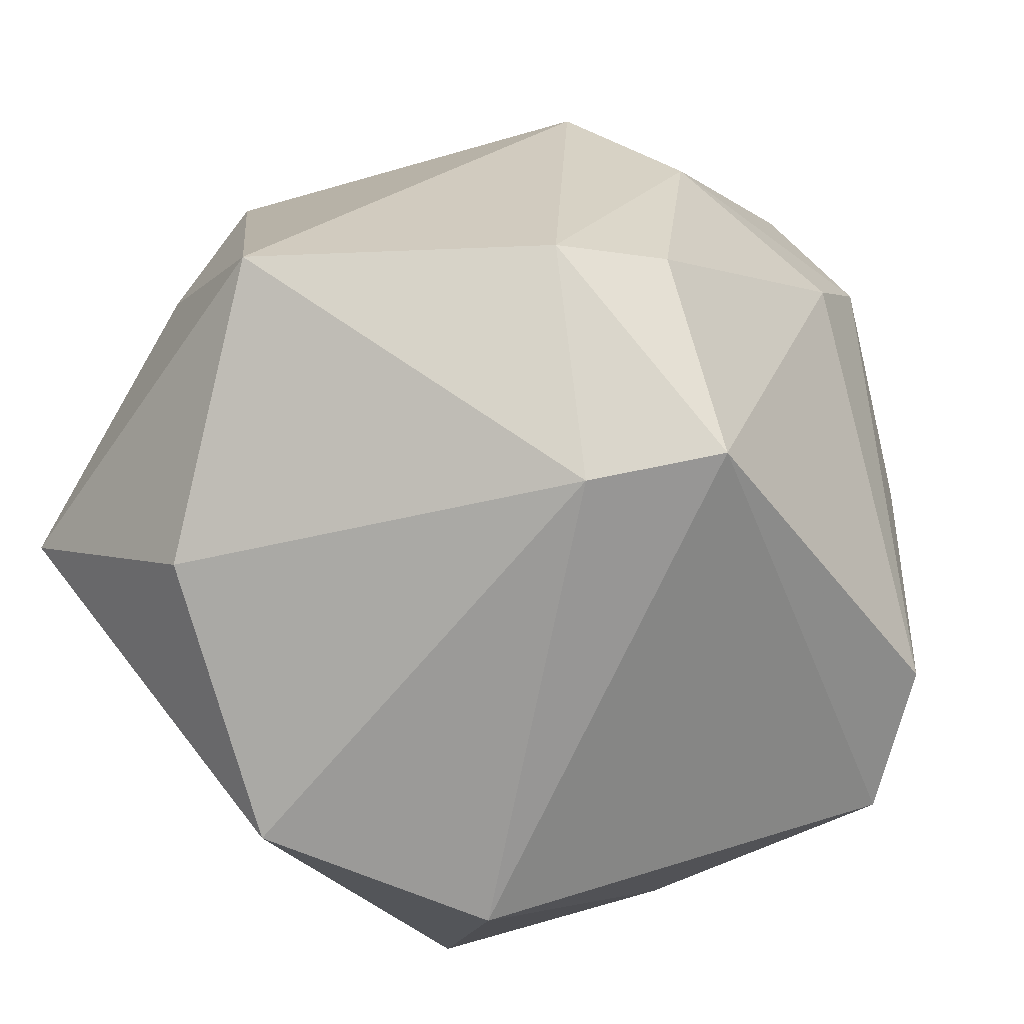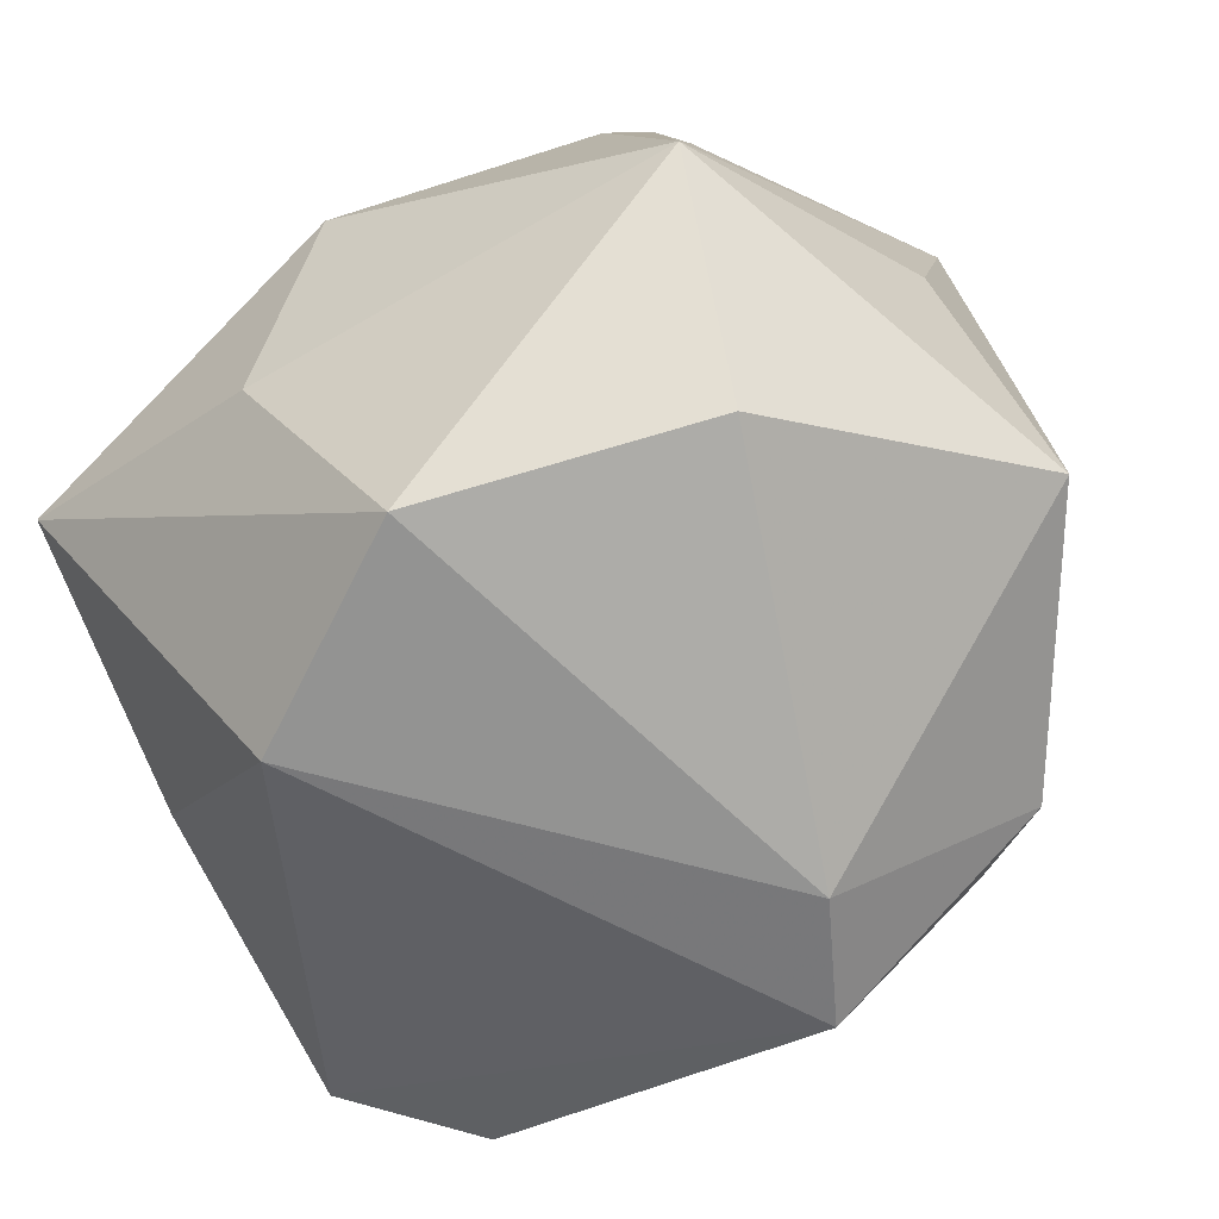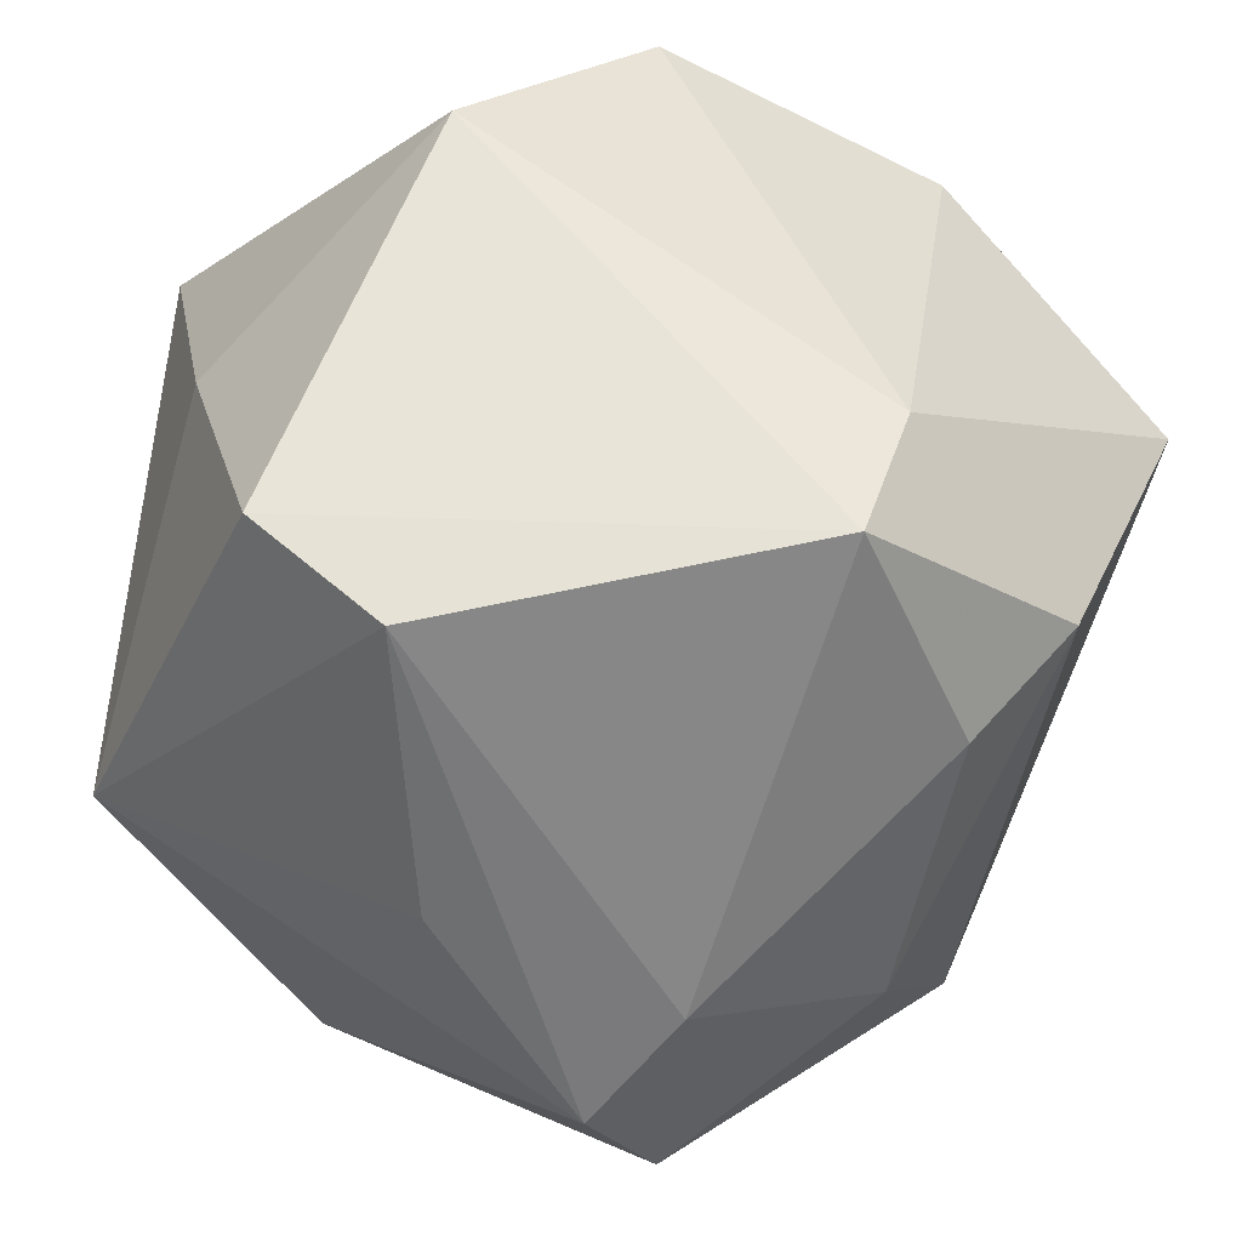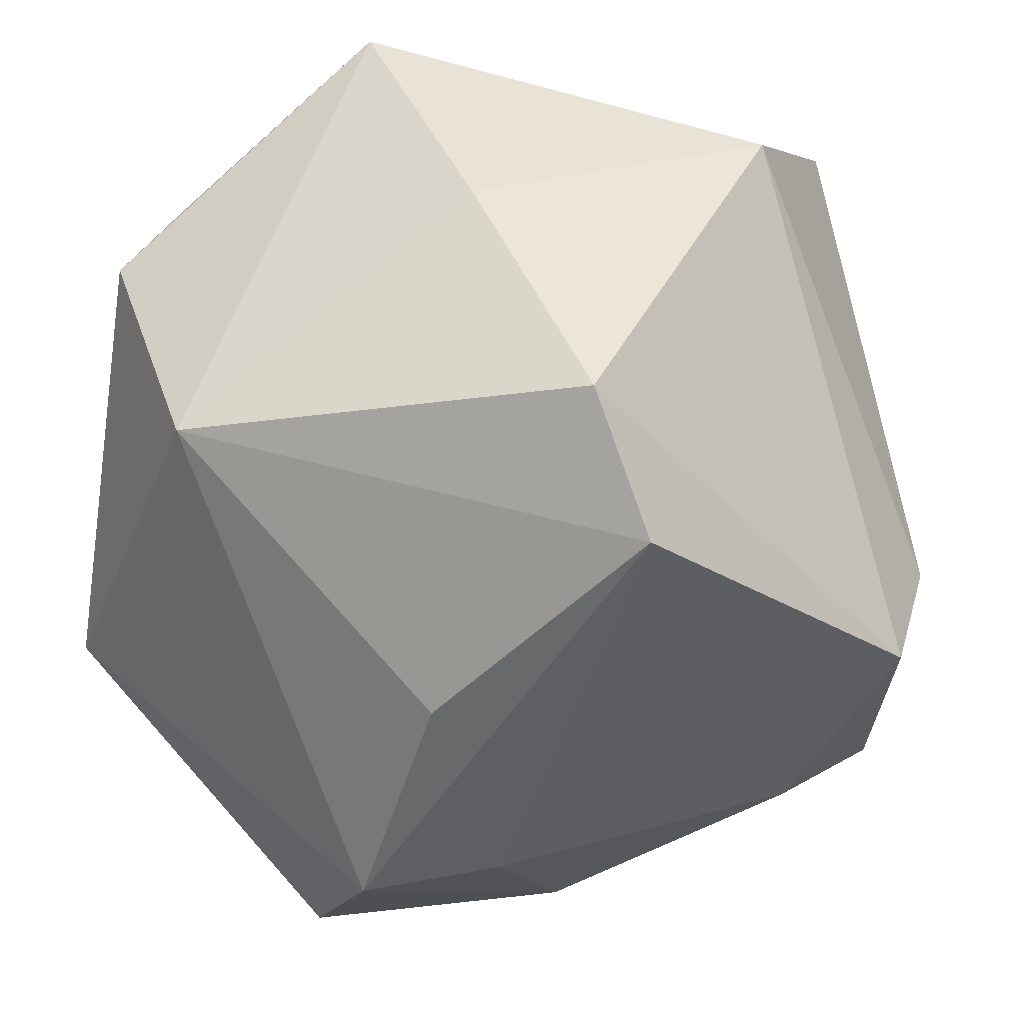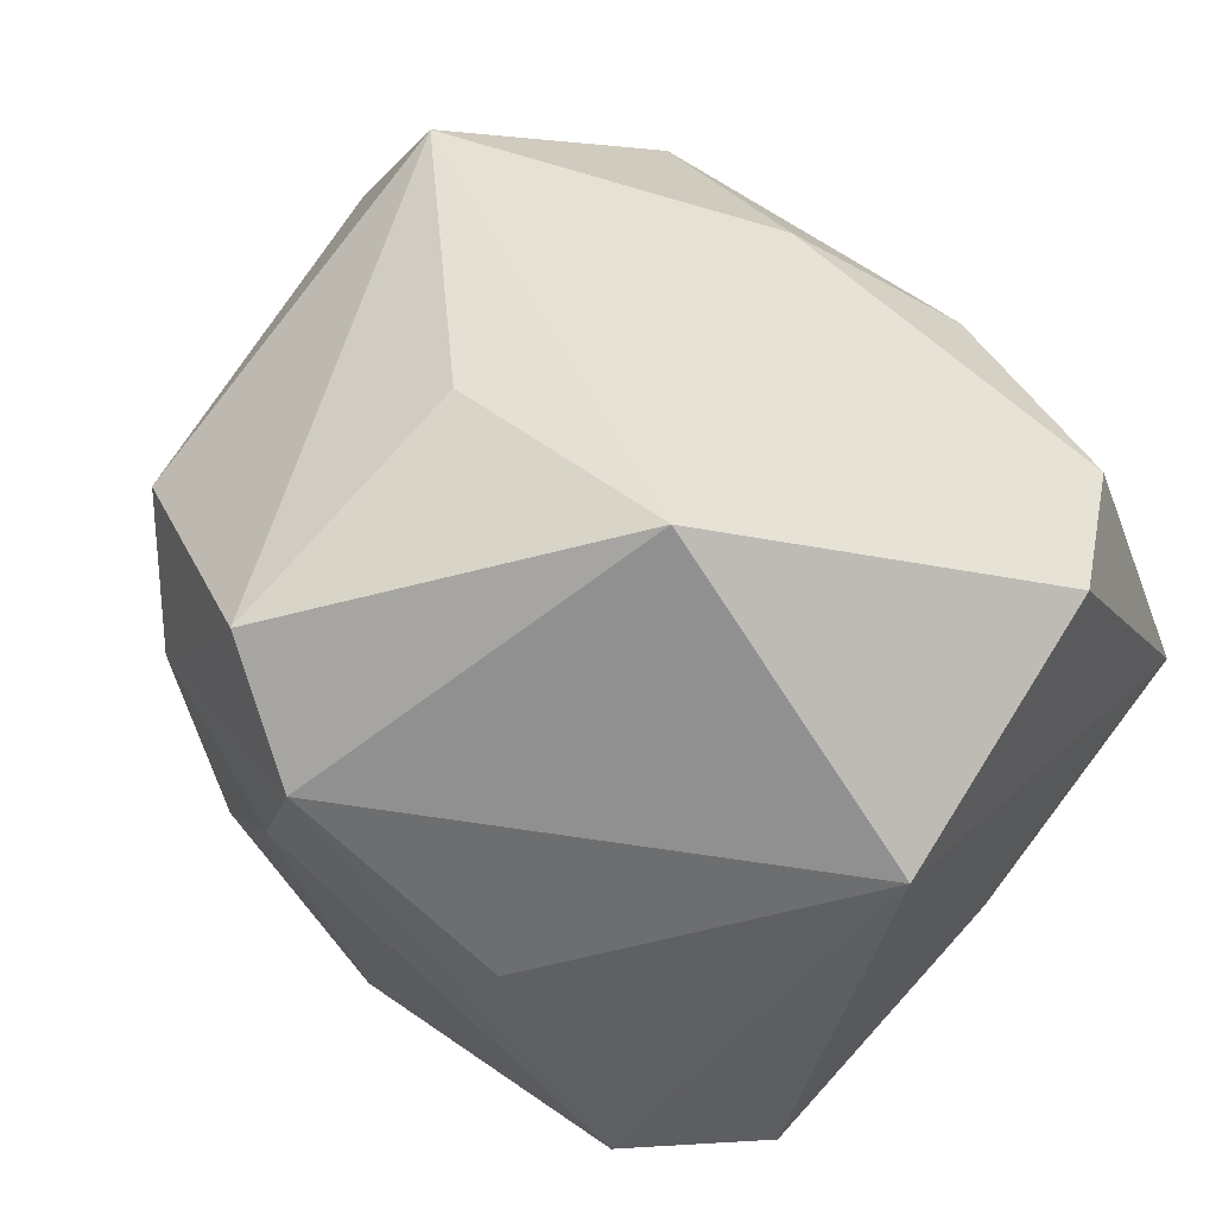
<metadata>
{"format":"obj","ext":"obj","renderer":"f3d","projection":"perspective","resolution":1024,"background":"white","views":[{"elev":-69.3,"azim":-64.3,"up":"+Z"},{"elev":-66.6,"azim":-158.3,"up":"+Z"},{"elev":-46.4,"azim":166.4,"up":"+Y"},{"elev":-41.5,"azim":116.7,"up":"+Y"},{"elev":50.1,"azim":35.8,"up":"+Z"}]}
</metadata>
<code>
v -0.02687 0.02938 -0.03891
v -0.0535 0.007571 -0.02803
v 0.04711 0.001328 -0.01684
v -0.03955 -0.02528 -0.0291
v -0.04163 -0.02878 0.02122
v -0.01328 -0.03368 -0.04311
v -0.009346 -0.01685 0.04574
v 0.02037 0.04216 -0.01704
v -0.01349 -0.04706 0.03557
v 0.04177 0.02544 0.02869
v -0.04832 0.01561 0.02581
v -0.01998 0.04615 0.01216
v 0.01736 0.03752 0.02629
v -0.03146 -0.03988 0.01139
v -0.009625 -0.04993 0.008578
v 0.006972 0.04436 0.01783
v -0.03031 -0.03547 -0.02084
v -0.02368 0.04046 0.02769
v 0.02712 0.01544 -0.04554
v -0.01793 -0.01841 -0.04554
v 0.005853 0.03442 -0.04554
v 0.02071 -0.02271 0.05088
v -0.02935 0.04968 -0.01691
v -0.03802 0.01593 0.04097
v 0.0007389 0.02854 0.03737
v 0.04149 -0.03012 -0.02891
v 0.03428 0.03887 0.004993
v 0.04932 0.008918 0.03091
v 0.01003 0.04978 0.005478
v -0.04664 0.02325 -0.002691
v -0.02909 0.04476 1.687e-05
v -0.002949 -0.05289 0.02321
v 0.05005 -0.02366 0.01901
v 0.05005 0.03313 -0.00358
v 0.0276 -0.04163 -0.02885
v 0.01773 -0.0472 0.003075
f 10 25 22
f 22 25 24
f 5 9 24
f 36 33 32
f 32 33 22
f 22 9 32
f 22 33 28
f 28 10 22
f 28 33 34
f 34 10 28
f 34 8 29
f 29 8 23
f 7 9 22
f 22 24 7
f 7 24 9
f 34 33 3
f 33 26 3
f 3 19 34
f 3 26 19
f 36 32 35
f 35 33 36
f 35 26 33
f 23 2 30
f 23 8 21
f 34 19 21
f 21 8 34
f 19 26 6
f 26 35 6
f 27 10 34
f 34 29 27
f 27 29 10
f 25 10 13
f 10 29 13
f 12 29 23
f 11 30 2
f 5 24 11
f 11 2 5
f 23 30 11
f 14 32 9
f 14 9 5
f 20 21 19
f 19 6 20
f 4 6 17
f 5 2 4
f 2 20 4
f 4 20 6
f 4 14 5
f 17 14 4
f 17 6 15
f 32 14 15
f 15 14 17
f 15 35 32
f 15 6 35
f 18 24 25
f 25 13 18
f 18 11 24
f 29 12 18
f 18 12 23
f 1 20 2
f 1 2 23
f 21 20 1
f 23 21 1
f 16 13 29
f 29 18 16
f 16 18 13
f 23 11 31
f 31 18 23
f 11 18 31

</code>
